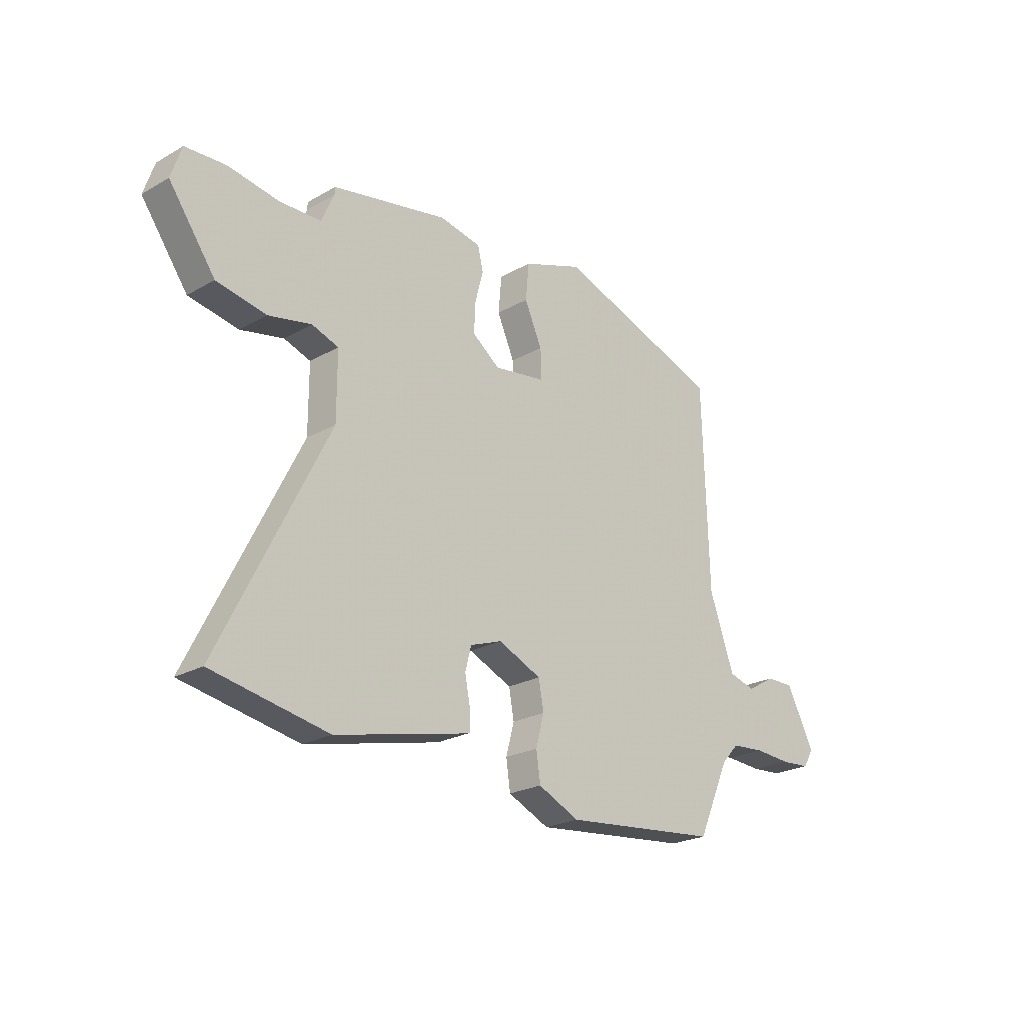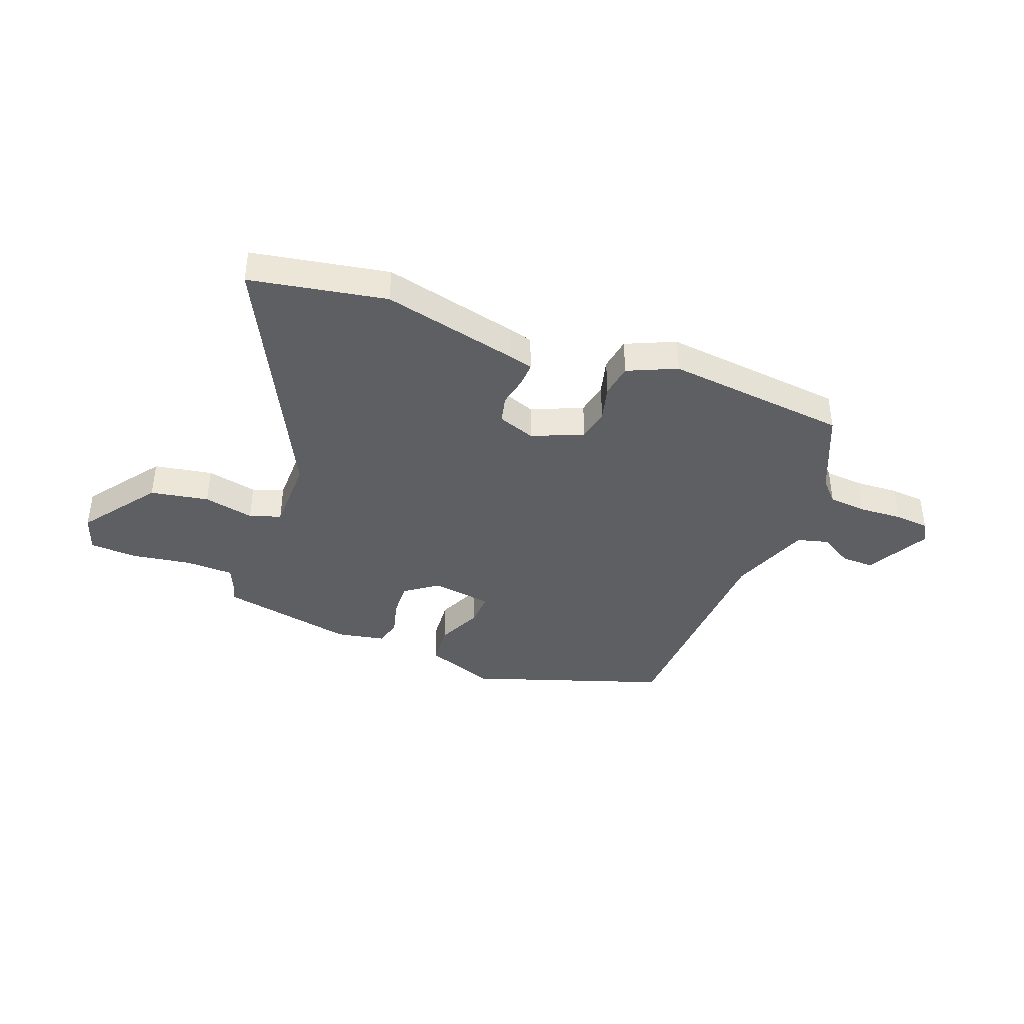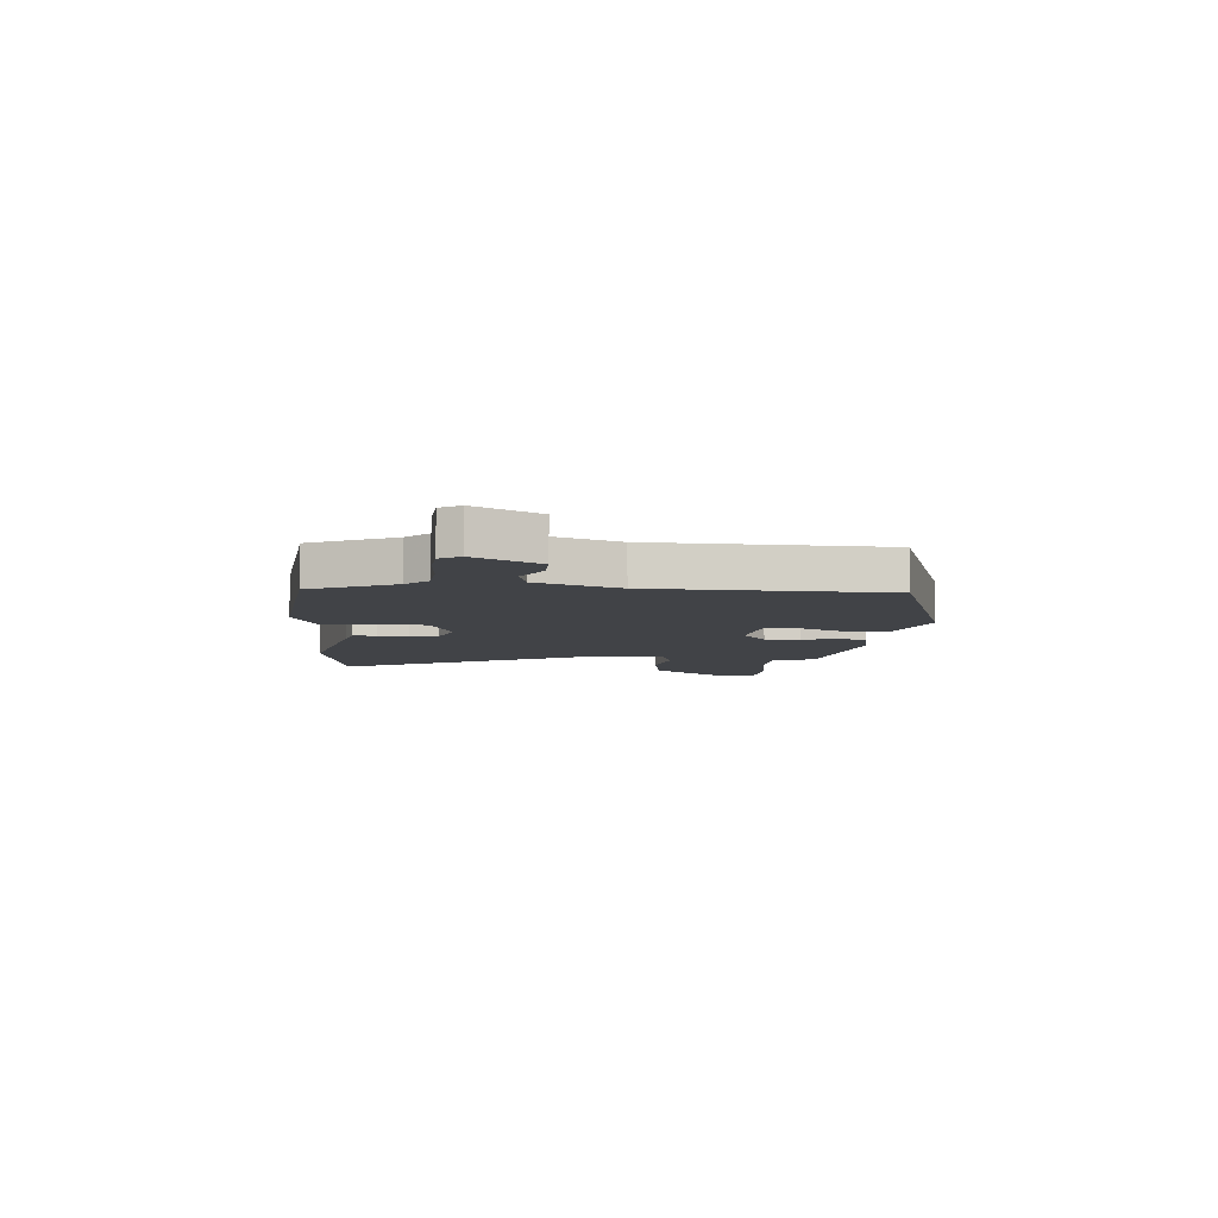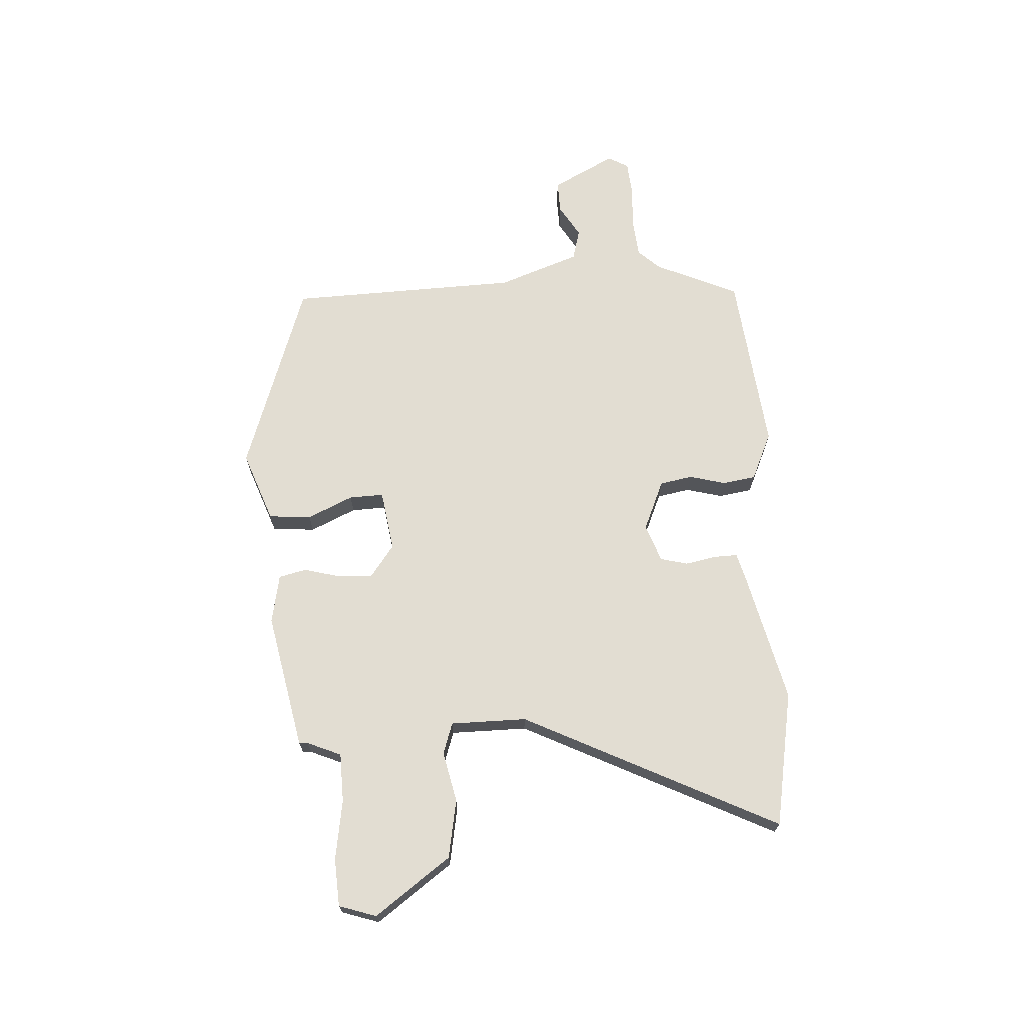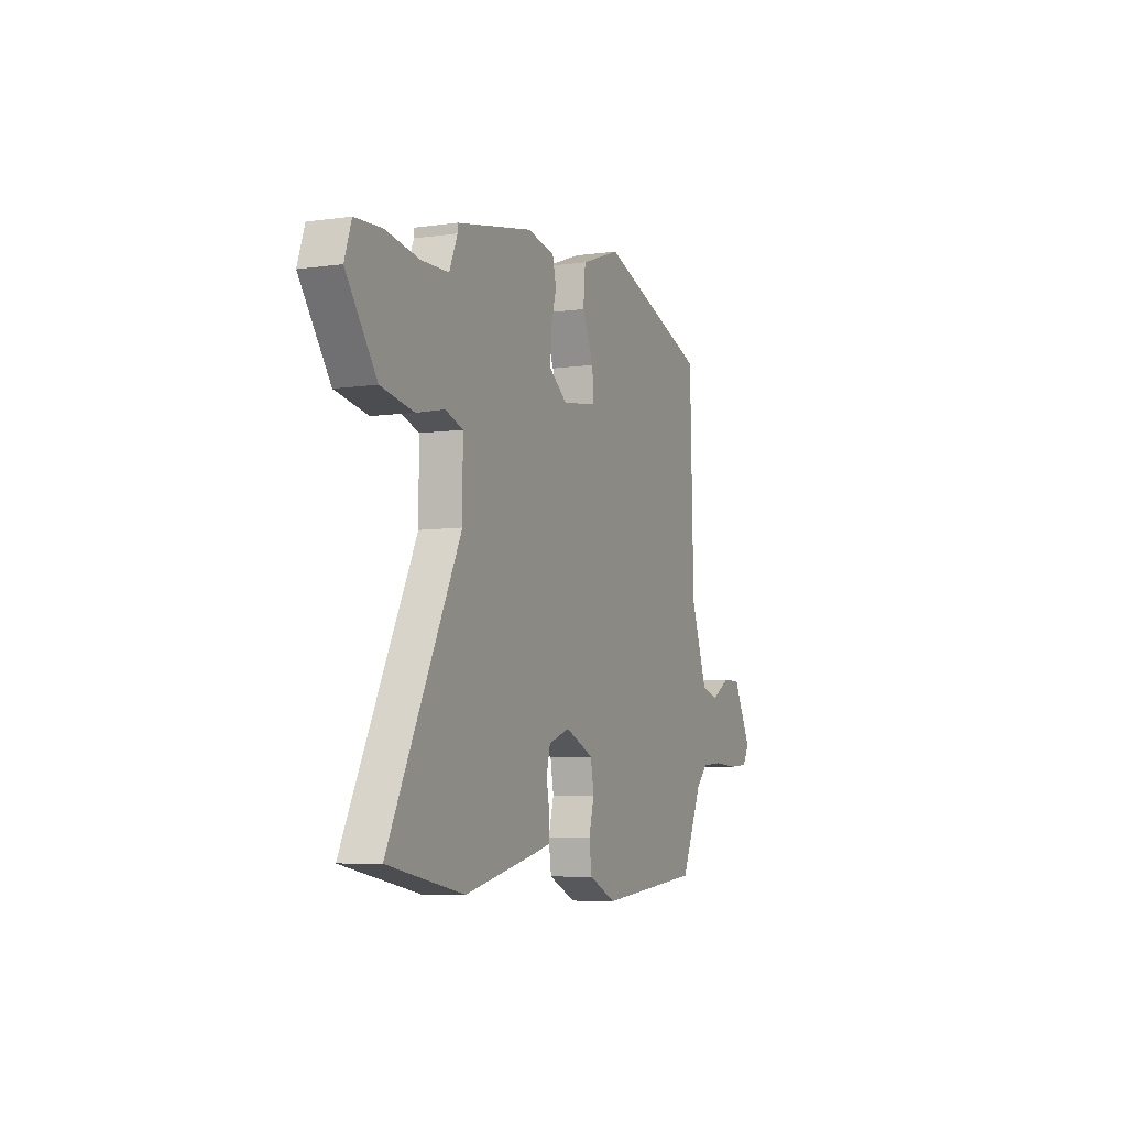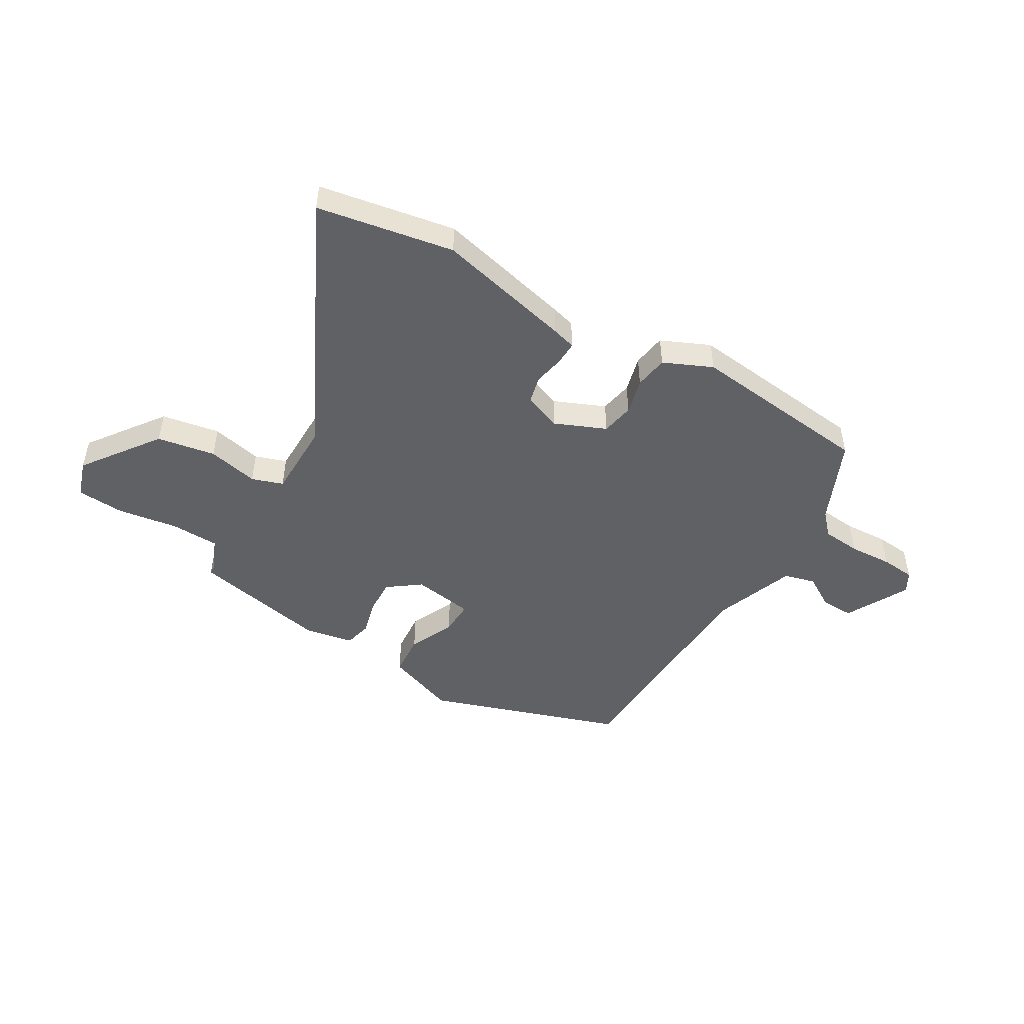
<metadata>
{"format":"obj","ext":"obj","renderer":"f3d","projection":"perspective","resolution":1024,"background":"white","views":[{"elev":-23.3,"azim":133.8,"up":"+Z"},{"elev":-39.5,"azim":158.8,"up":"+Y"},{"elev":-7.3,"azim":-94.9,"up":"+Y"},{"elev":68.3,"azim":86.4,"up":"+Y"},{"elev":-6.4,"azim":113.1,"up":"+Z"},{"elev":-48.1,"azim":149.0,"up":"+Y"}]}
</metadata>
<code>
v 0.478 0.07 0.446
v 0.479 0.07 0.43
v 0.506 0.07 0.367
v 0.597 0.07 0.365
v 0.708 0.07 0.383
v 0.796 0.07 0.378
v 0.819 0.07 0.309
v 0.718 0.07 0.168
v 0.61 0.07 0.148
v 0.516 0.07 0.168
v 0.458 0.07 0.148
v 0.458 0.07 0.007
v 0.694 0.07 -0.464
v 0.442 0.07 -0.511
v 0.19 0.07 -0.453
v 0.145 0.07 -0.441
v 0.146 0.07 -0.397
v 0.157 0.07 -0.34
v 0.144 0.07 -0.289
v 0.074 0.07 -0.264
v -0.02 0.07 -0.305
v -0.031 0.07 -0.366
v -0.013 0.07 -0.433
v -0.022 0.07 -0.495
v -0.112 0.07 -0.536
v -0.453 0.07 -0.501
v -0.523 0.07 -0.346
v -0.561 0.07 -0.306
v -0.633 0.07 -0.3
v -0.714 0.07 -0.305
v -0.778 0.07 -0.3
v -0.8 0.07 -0.262
v -0.739 0.07 -0.144
v -0.678 0.07 -0.145
v -0.617 0.07 -0.181
v -0.559 0.07 -0.165
v -0.505 0.07 -0.013
v -0.493 0.07 0.418
v -0.13 0.07 0.543
v 0.002 0.07 0.495
v 0.009 0.07 0.416
v -0.029 0.07 0.331
v -0.031 0.07 0.267
v 0.083 0.07 0.25
v 0.143 0.07 0.295
v 0.14 0.07 0.36
v 0.122 0.07 0.427
v 0.134 0.07 0.478
v 0.225 0.07 0.496
v 0.478 0 0.446
v 0.479 0 0.43
v 0.506 0 0.367
v 0.597 0 0.365
v 0.708 0 0.383
v 0.796 0 0.378
v 0.819 0 0.309
v 0.718 0 0.168
v 0.61 0 0.148
v 0.516 0 0.168
v 0.458 0 0.148
v 0.458 0 0.007
v 0.694 0 -0.464
v 0.442 0 -0.511
v 0.19 0 -0.453
v 0.145 0 -0.441
v 0.146 0 -0.397
v 0.157 0 -0.34
v 0.144 0 -0.289
v 0.074 0 -0.264
v -0.02 0 -0.305
v -0.031 0 -0.366
v -0.013 0 -0.433
v -0.022 0 -0.495
v -0.112 0 -0.536
v -0.453 0 -0.501
v -0.523 0 -0.346
v -0.561 0 -0.306
v -0.633 0 -0.3
v -0.714 0 -0.305
v -0.778 0 -0.3
v -0.8 0 -0.262
v -0.739 0 -0.144
v -0.678 0 -0.145
v -0.617 0 -0.181
v -0.559 0 -0.165
v -0.505 0 -0.013
v -0.493 0 0.418
v -0.13 0 0.543
v 0.002 0 0.495
v 0.009 0 0.416
v -0.029 0 0.331
v -0.031 0 0.267
v 0.083 0 0.25
v 0.143 0 0.295
v 0.14 0 0.36
v 0.122 0 0.427
v 0.134 0 0.478
v 0.225 0 0.496
f 49 1 2
f 48 49 2
f 47 48 2
f 46 47 2
f 45 46 2 3
f 44 45 3 4
f 40 41 42
f 39 40 42
f 38 39 42
f 37 38 42
f 36 37 42 43
f 33 34 35
f 32 33 35
f 31 32 35
f 30 31 35
f 29 30 35
f 28 29 35 36
f 36 43 44
f 28 36 44
f 27 28 44
f 25 26 27
f 24 25 27
f 23 24 27
f 22 23 27
f 16 17 18
f 15 16 18
f 14 15 18
f 13 14 18
f 12 13 18
f 11 12 18 19
f 8 9 10
f 7 8 10
f 6 7 10
f 5 6 10
f 4 5 10
f 4 10 11
f 11 19 20
f 4 11 20
f 44 4 20
f 21 22 27
f 20 21 27 44
f 51 50 98
f 51 98 97
f 51 97 96
f 51 96 95
f 52 51 95 94
f 53 52 94 93
f 91 90 89
f 91 89 88
f 91 88 87
f 91 87 86
f 92 91 86 85
f 84 83 82
f 84 82 81
f 84 81 80
f 84 80 79
f 84 79 78
f 85 84 78 77
f 93 92 85
f 93 85 77
f 93 77 76
f 76 75 74
f 76 74 73
f 76 73 72
f 76 72 71
f 67 66 65
f 67 65 64
f 67 64 63
f 67 63 62
f 67 62 61
f 68 67 61 60
f 59 58 57
f 59 57 56
f 59 56 55
f 59 55 54
f 59 54 53
f 60 59 53
f 69 68 60
f 69 60 53
f 69 53 93
f 76 71 70
f 93 76 70 69
f 1 50 51 2
f 2 51 52 3
f 3 52 53 4
f 4 53 54 5
f 5 54 55 6
f 6 55 56 7
f 7 56 57 8
f 8 57 58 9
f 9 58 59 10
f 10 59 60 11
f 11 60 61 12
f 12 61 62 13
f 13 62 63 14
f 14 63 64 15
f 15 64 65 16
f 16 65 66 17
f 17 66 67 18
f 18 67 68 19
f 19 68 69 20
f 20 69 70 21
f 21 70 71 22
f 22 71 72 23
f 23 72 73 24
f 24 73 74 25
f 25 74 75 26
f 26 75 76 27
f 27 76 77 28
f 28 77 78 29
f 29 78 79 30
f 30 79 80 31
f 31 80 81 32
f 32 81 82 33
f 33 82 83 34
f 34 83 84 35
f 35 84 85 36
f 36 85 86 37
f 37 86 87 38
f 38 87 88 39
f 39 88 89 40
f 40 89 90 41
f 41 90 91 42
f 42 91 92 43
f 43 92 93 44
f 44 93 94 45
f 45 94 95 46
f 46 95 96 47
f 47 96 97 48
f 48 97 98 49
f 49 98 50 1

</code>
